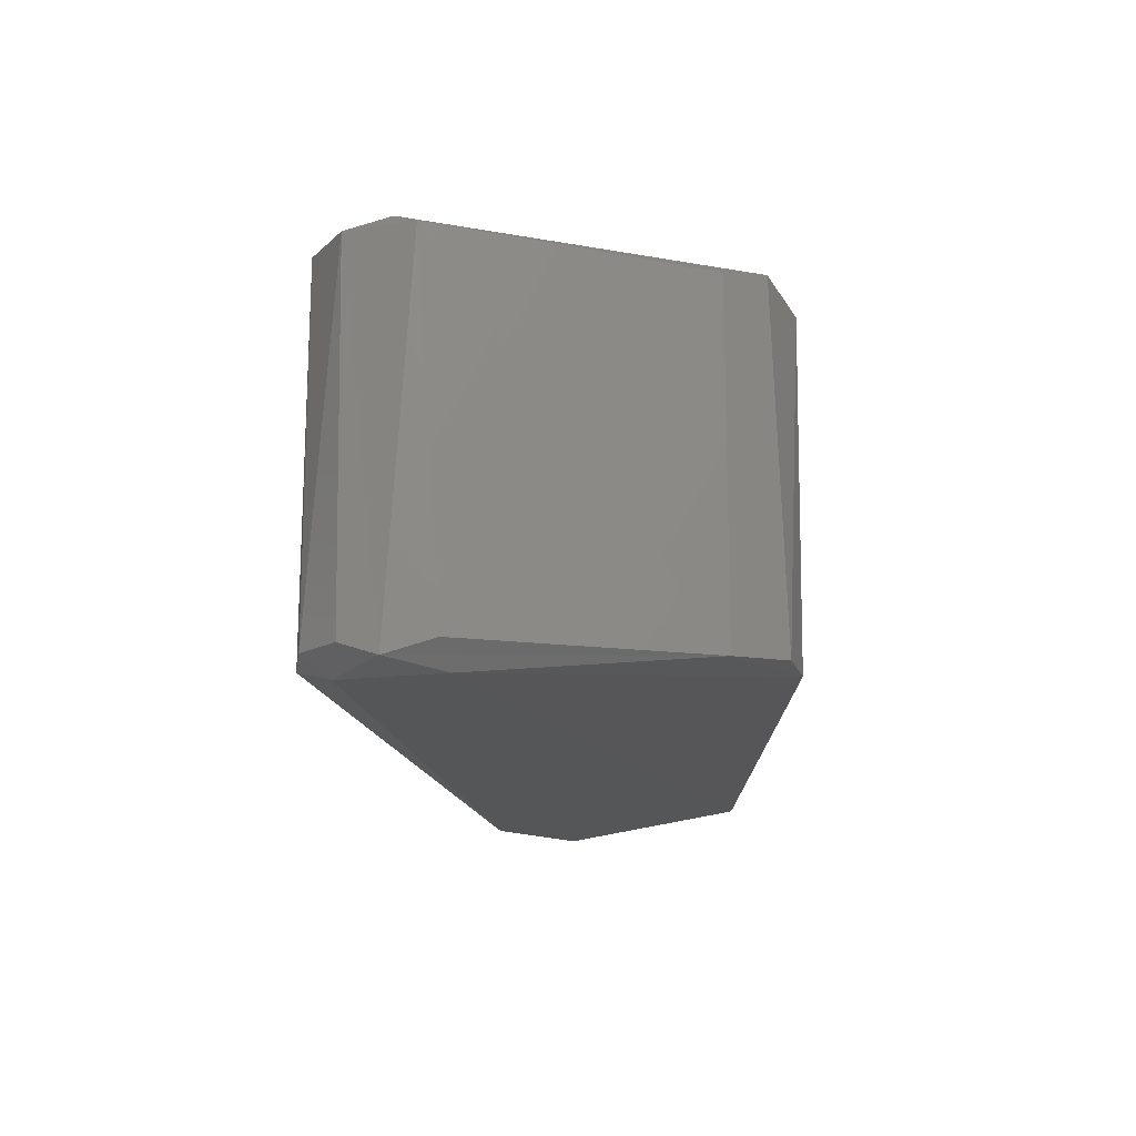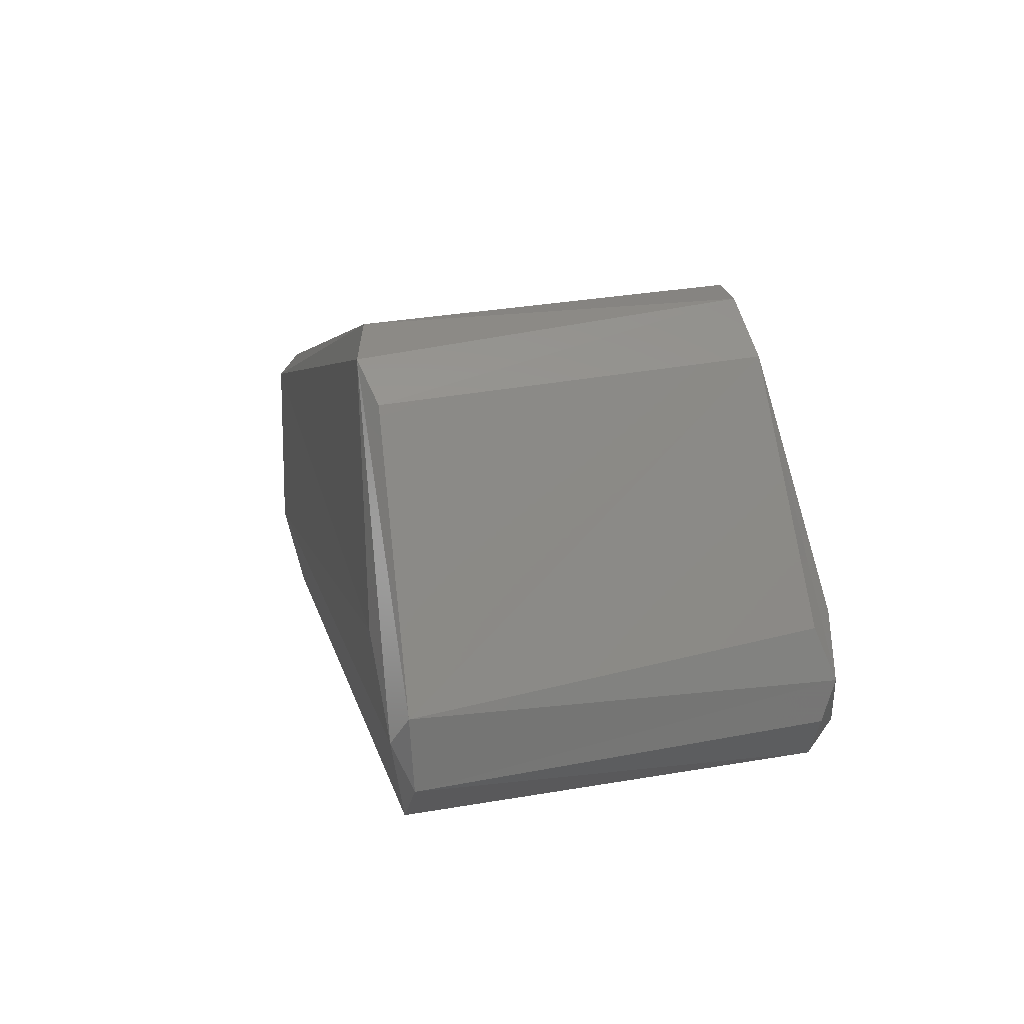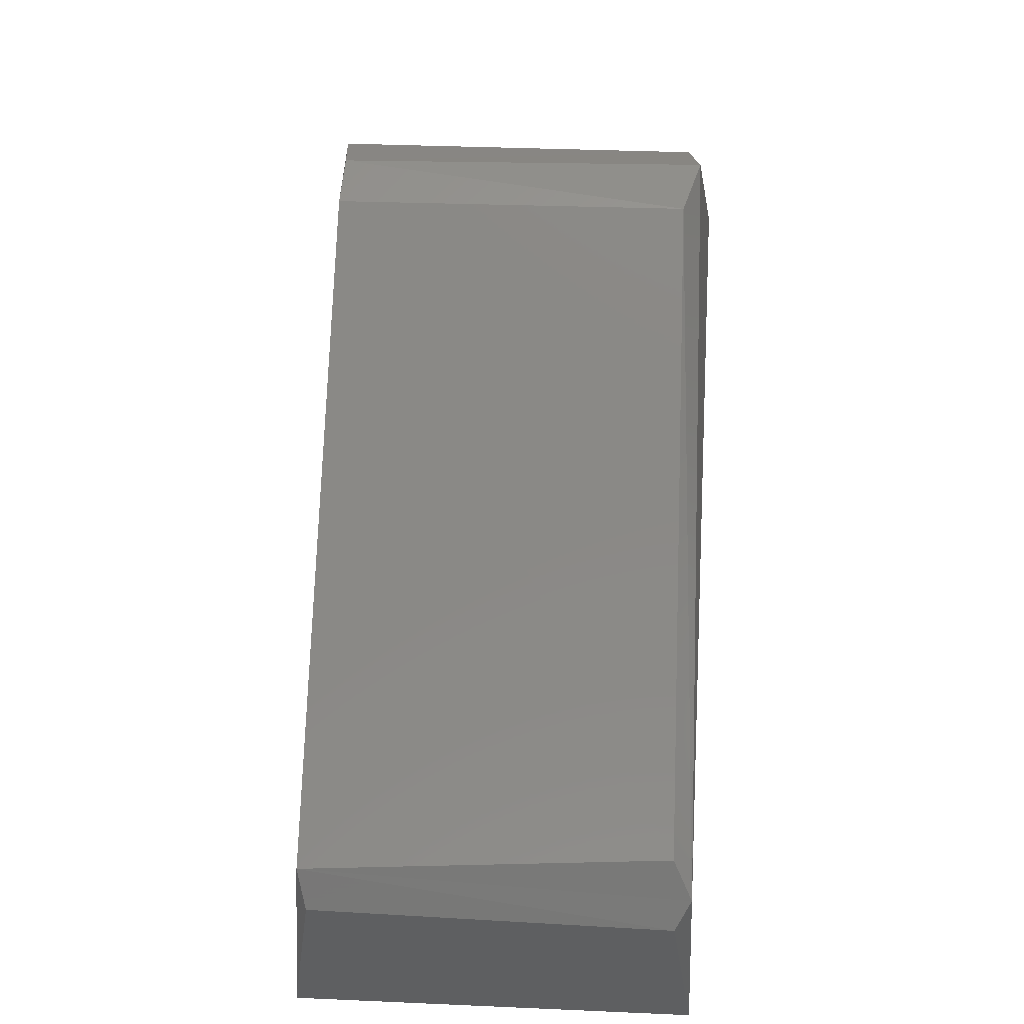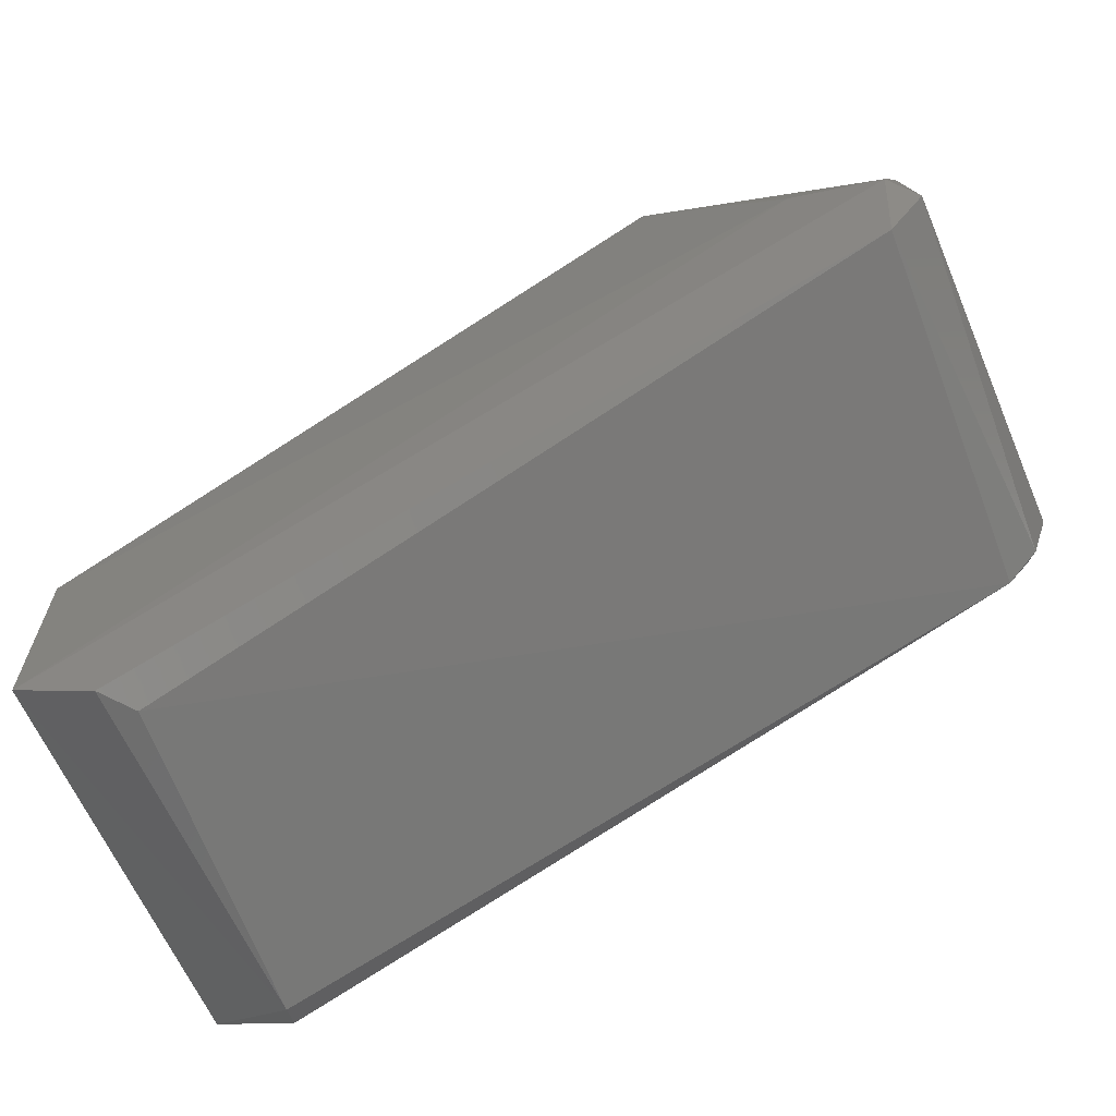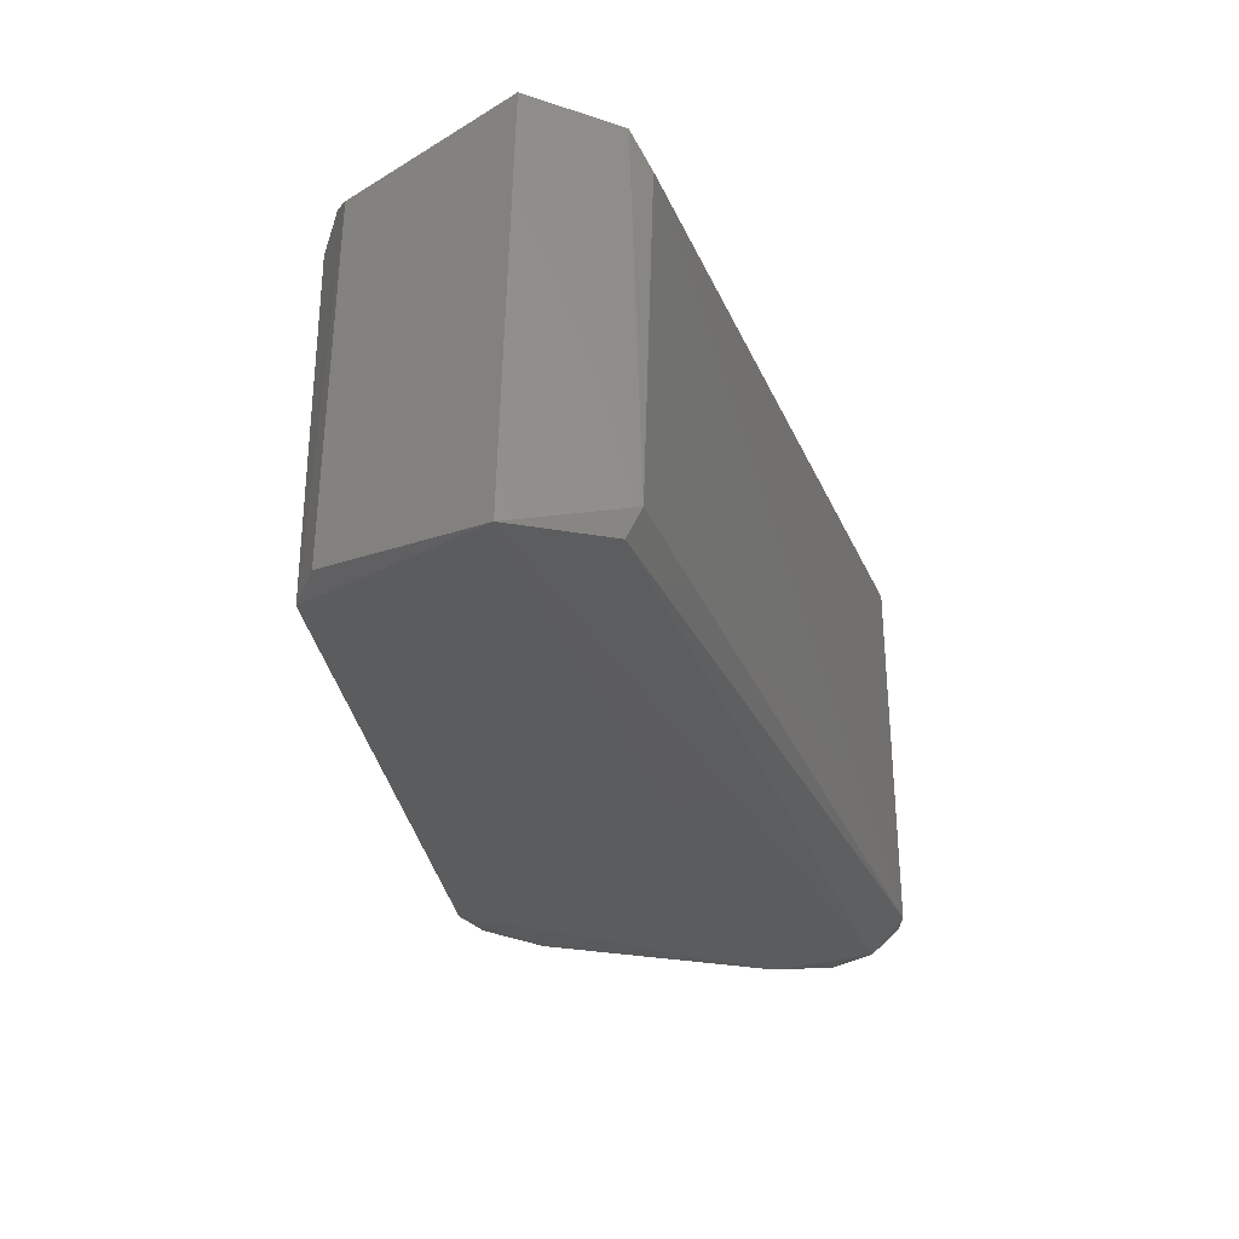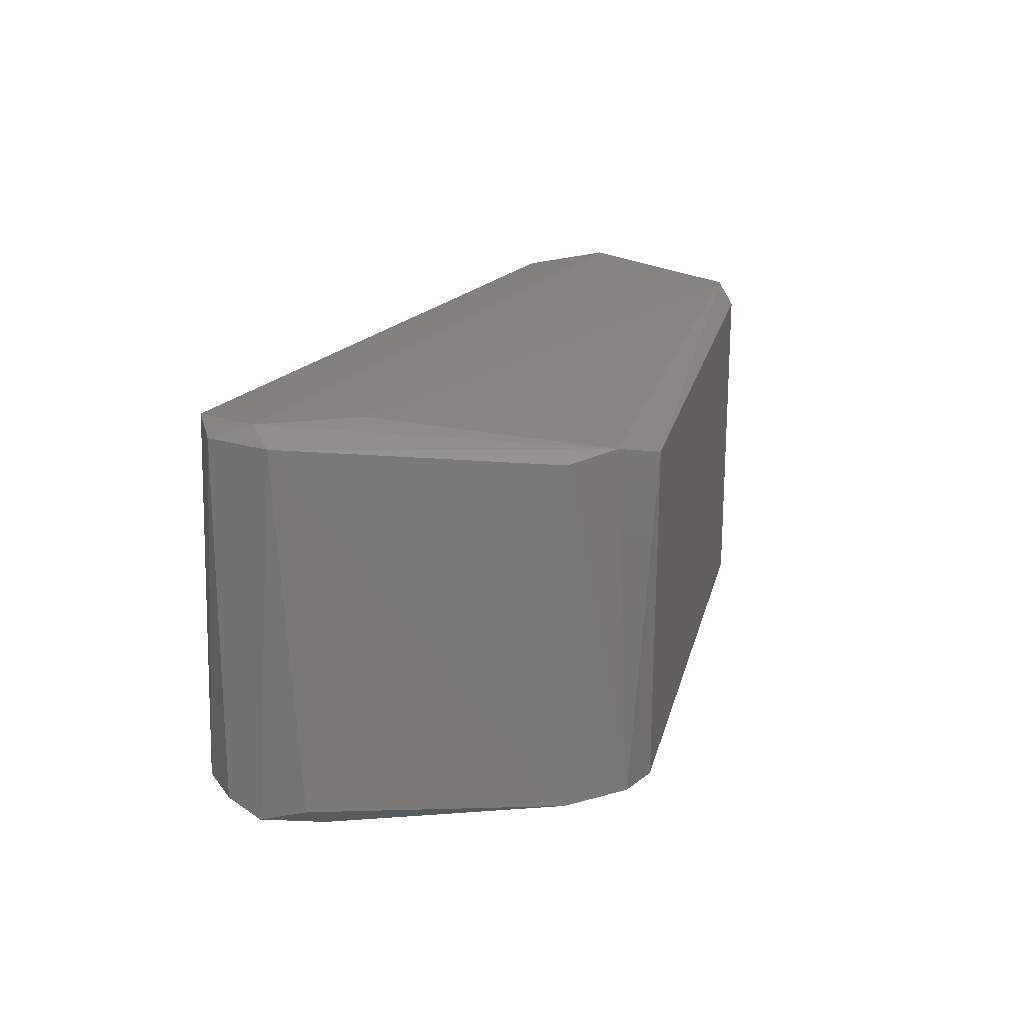
<metadata>
{"format":"stl","ext":"stl","renderer":"f3d","projection":"perspective","resolution":1024,"background":"white","views":[{"elev":-16.1,"azim":123.2,"up":"+Z"},{"elev":37.1,"azim":77.1,"up":"+Y"},{"elev":45.3,"azim":-87.3,"up":"+Y"},{"elev":-62.9,"azim":23.0,"up":"+Y"},{"elev":-29.0,"azim":-47.4,"up":"+Z"},{"elev":18.4,"azim":136.7,"up":"+Z"}]}
</metadata>
<code>
# stl→obj: 29 verts, 54 faces
v -0.04563 -0.007139 -0.01071
v -0.04674 -0.009455 -0.01021
v -0.04676 -0.01005 0.01037
v -0.04586 -0.008418 0.01127
v -0.04474 -0.006222 0.01015
v -0.04554 -0.02064 0.01181
v -0.04578 -0.02011 -0.0116
v -0.04025 -0.02367 -0.009842
v -0.04059 -0.02315 0.01126
v -0.014 0.01509 0.009746
v -0.01394 0.01488 -0.01036
v 0.005931 -0.0006672 0.01119
v 0.006 -0.0001926 -0.01065
v 0.005414 0.002029 -0.01146
v 0.004896 0.003411 0.01119
v -0.007389 0.01426 -0.01052
v 0.003931 0.004535 -0.01059
v 0.002233 0.004051 -0.01198
v -0.04059 -0.02289 -0.01132
v 0.002969 -0.005177 -0.01092
v -0.01108 0.01571 -0.01021
v -0.01014 0.01542 0.01077
v -0.00733 0.01429 0.01015
v 0.004243 -0.001848 -0.01198
v -0.001079 0.004496 0.01212
v 0.00496 -0.003381 -0.01055
v 0.003762 -0.004401 0.01143
v 0.004381 0.001491 0.01212
v -0.03907 -0.02336 0.009469
f 1 2 3
f 1 3 4
f 1 4 5
f 6 3 2
f 6 2 7
f 6 7 8
f 6 8 9
f 5 10 11
f 5 11 1
f 12 13 14
f 12 14 15
f 16 17 14
f 16 14 18
f 18 7 1
f 18 1 11
f 18 11 16
f 19 20 8
f 19 8 7
f 21 22 23
f 21 23 16
f 21 16 11
f 21 11 10
f 21 10 22
f 2 1 7
f 24 20 19
f 24 19 7
f 24 7 18
f 4 6 25
f 4 25 22
f 4 22 10
f 4 10 5
f 4 3 6
f 14 13 24
f 14 24 18
f 14 17 15
f 15 17 16
f 15 16 23
f 23 22 15
f 26 27 20
f 26 20 24
f 26 24 13
f 26 13 12
f 26 12 27
f 28 15 22
f 28 22 25
f 28 25 6
f 28 6 9
f 28 9 27
f 28 27 12
f 28 12 15
f 29 27 9
f 29 9 8
f 29 8 20
f 29 20 27

</code>
